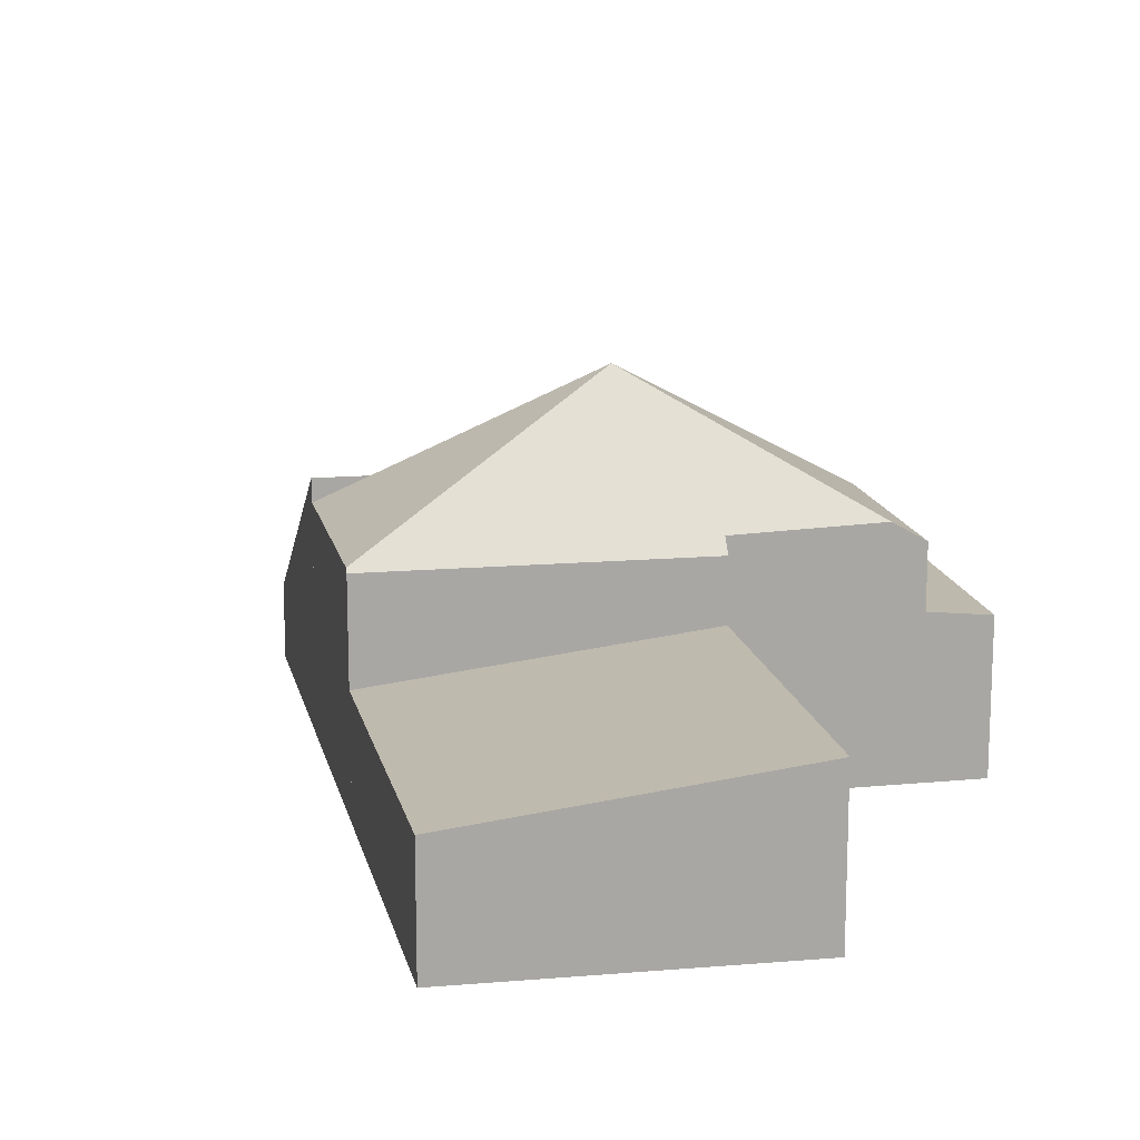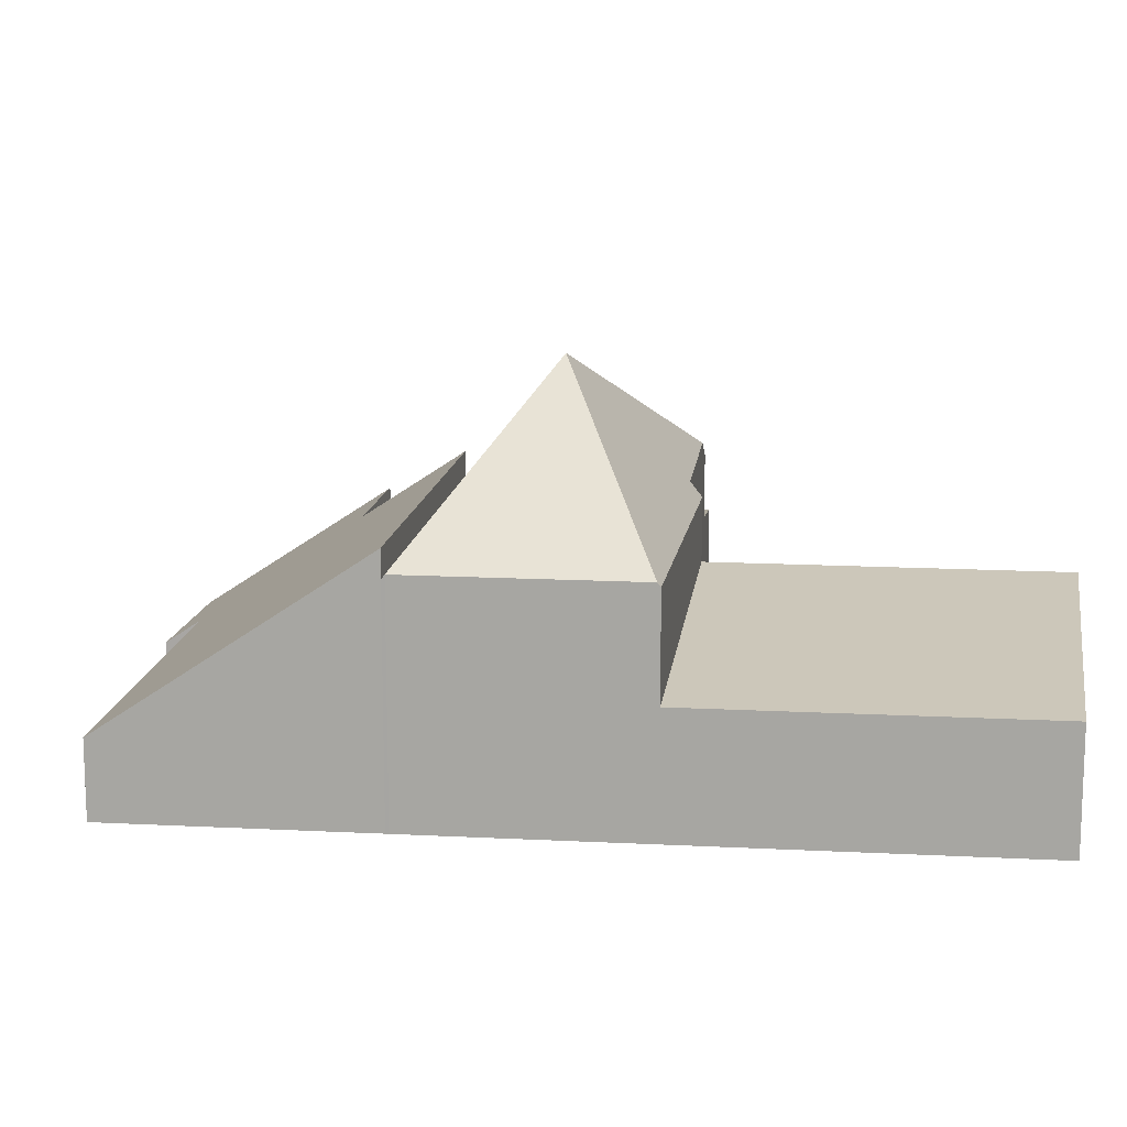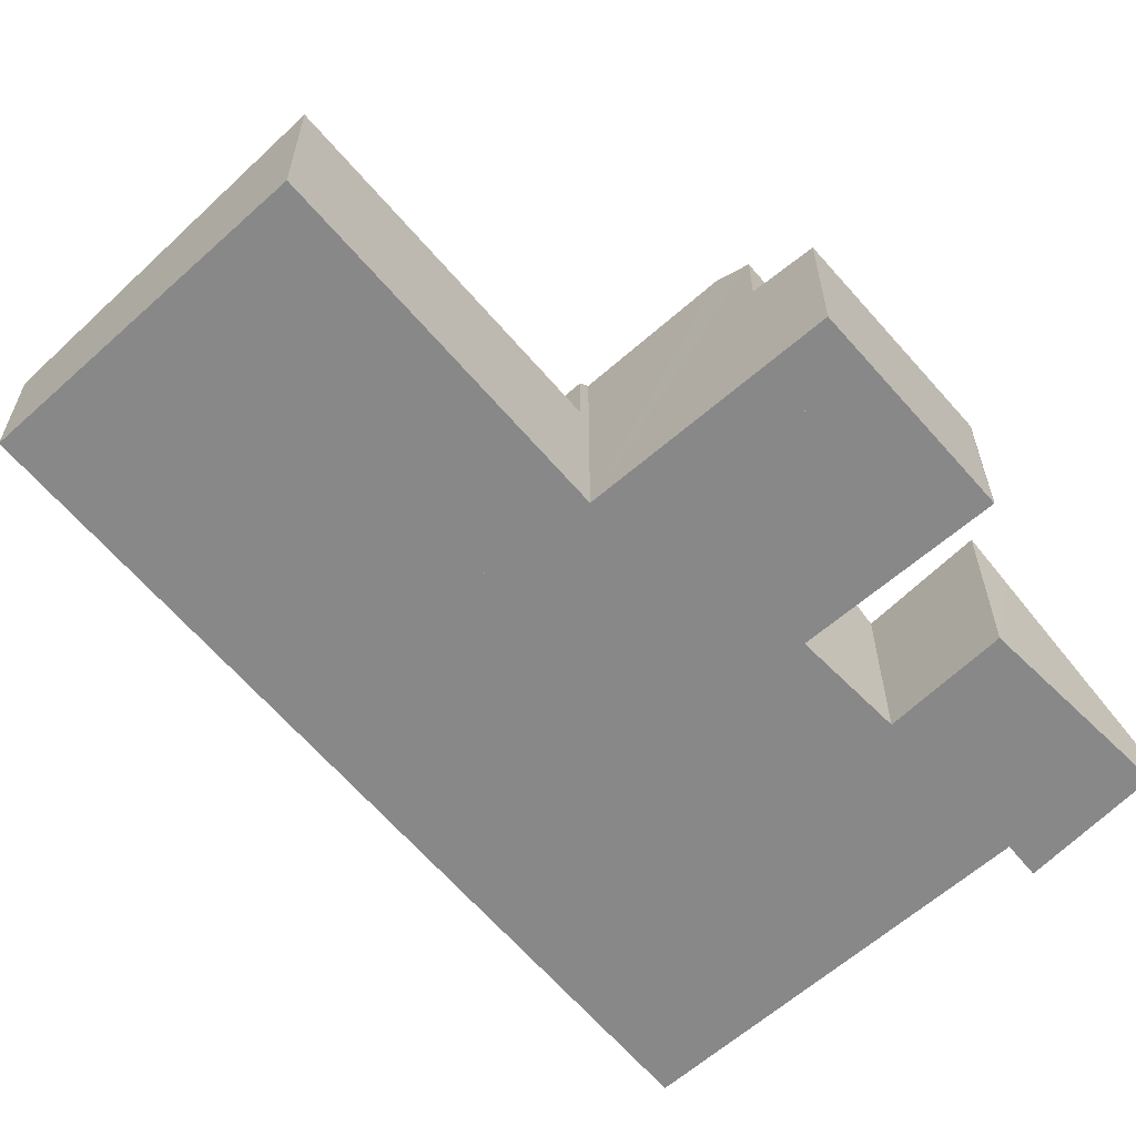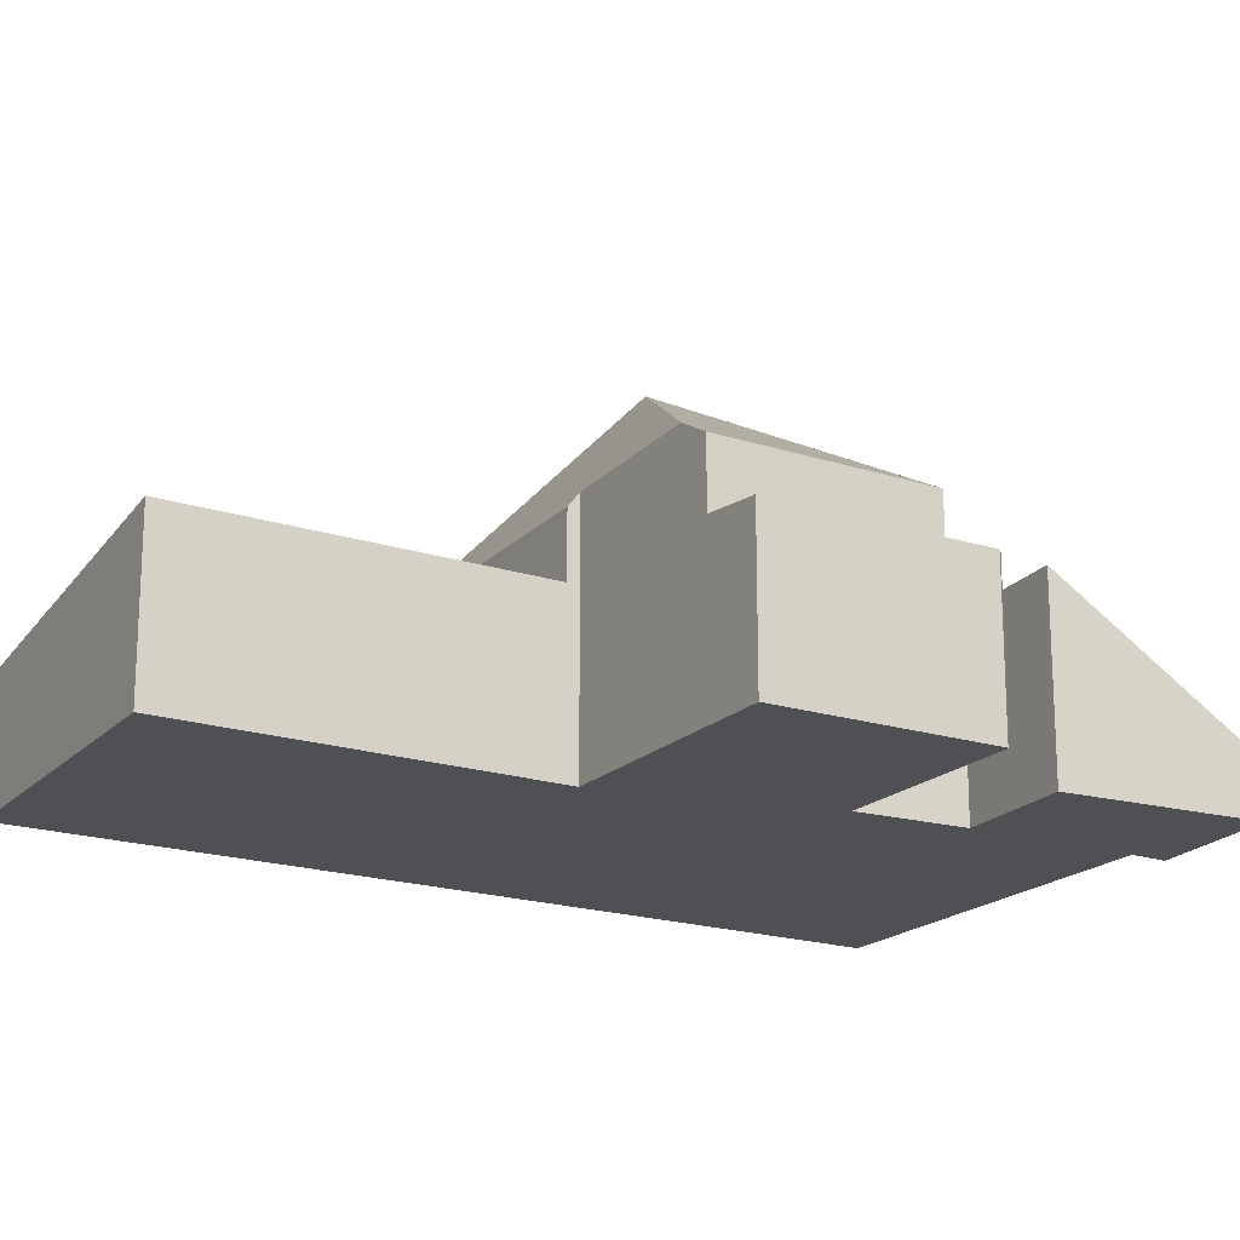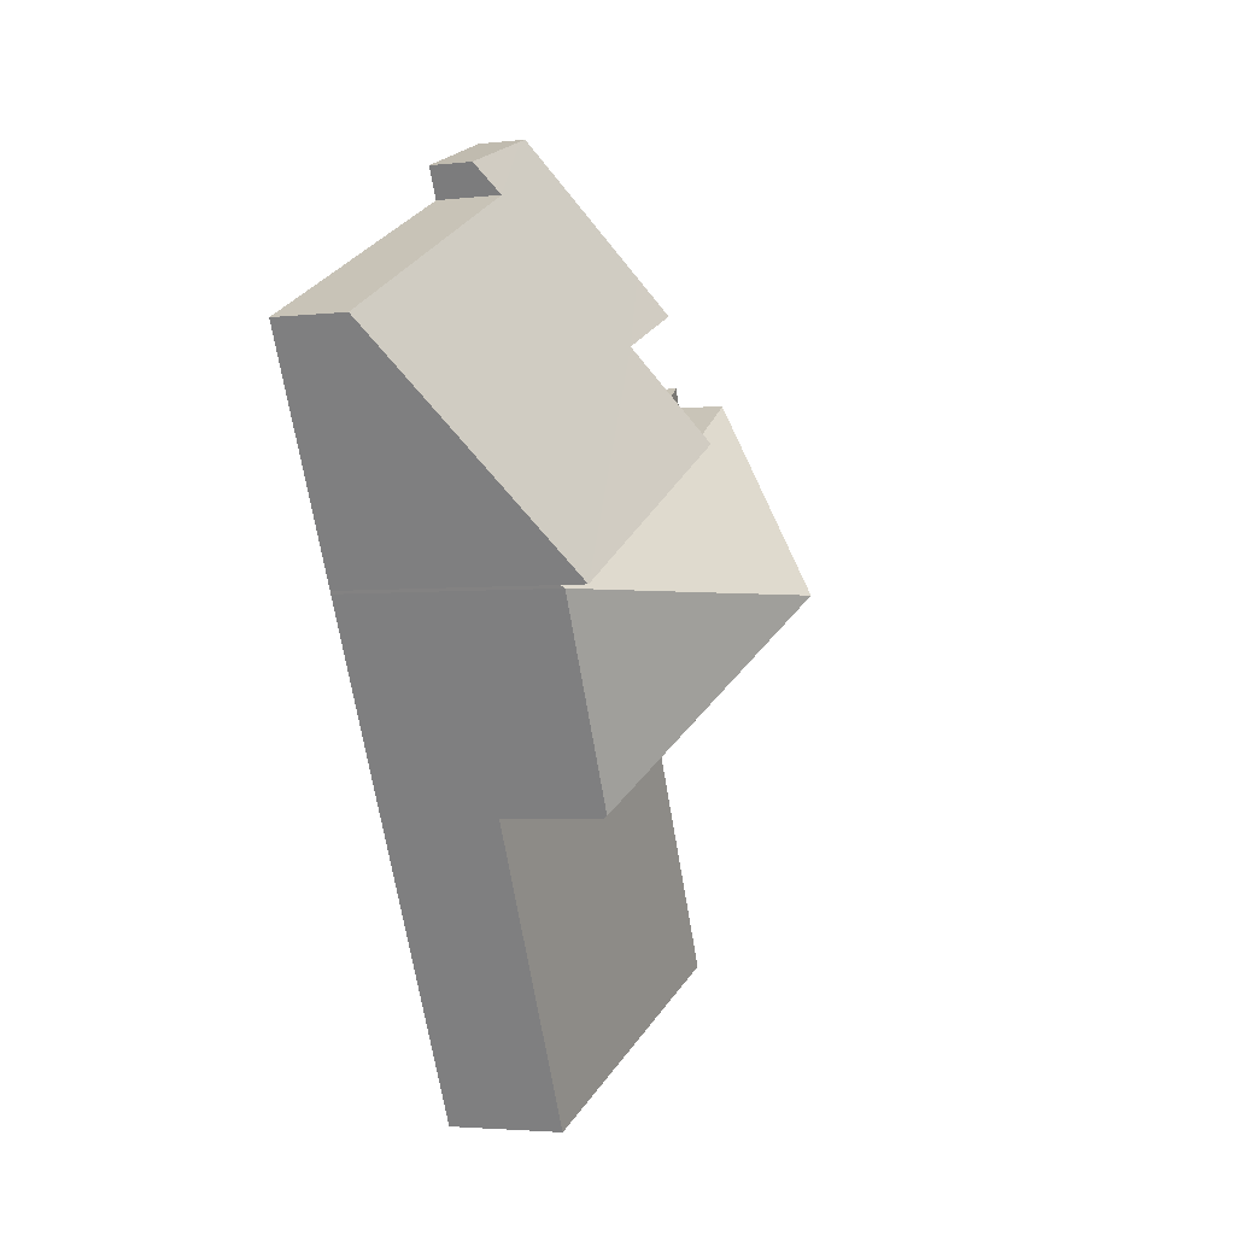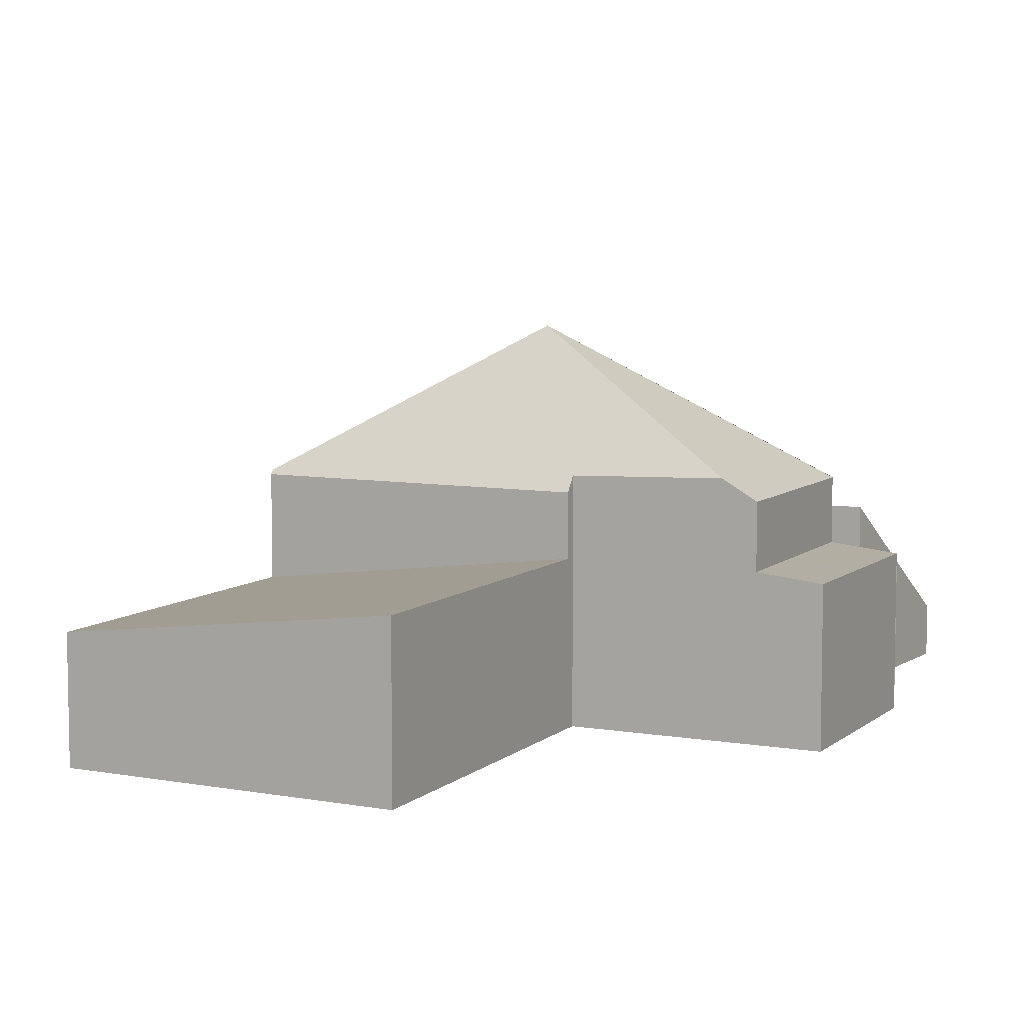
<metadata>
{"format":"obj","ext":"obj","renderer":"f3d","projection":"perspective","resolution":1024,"background":"white","views":[{"elev":15.6,"azim":-164.5,"up":"+Y"},{"elev":14.6,"azim":124.1,"up":"+Y"},{"elev":-62.9,"azim":-112.0,"up":"+Y"},{"elev":-19.1,"azim":-93.9,"up":"+Y"},{"elev":-3.3,"azim":110.2,"up":"+Z"},{"elev":7.3,"azim":-126.9,"up":"+Y"}]}
</metadata>
<code>
v  0.772 2.164 -0.391
v  1.714 2.117 2.412
v  2.131 2.166 2.199
v  1.324 2.072 2.61
v  1.319 2.072 2.599
v  0 2.074 1.27e-16
v  0 0 0
v  1.319 -1.591e-16 2.599
v  1.324 -1.598e-16 2.61
v  2.131 -1.347e-16 2.199
v  1.714 -1.477e-16 2.412
v  0.772 2.394e-17 -0.391
v  3.043 2.087 3.937
v  4.302 2.443 2.751
v  2.819 2.476 3.402
v  8.392 3.394 -0.761
v  3.734 3.394 1.452
v  10.03 1.034 2.357
v  5.283 0.962 4.731
v  3.839 0.708 5.835
v  4.005 0.701 5.768
v  5.518 0.636 5.157
v  8.392 4.66e-17 -0.761
v  10.03 -1.443e-16 2.357
v  5.283 -2.897e-16 4.731
v  5.518 -3.158e-16 5.157
v  3.734 -8.891e-17 1.452
v  2.819 -2.083e-16 3.402
v  4.302 -1.685e-16 2.751
v  3.839 -3.573e-16 5.835
v  3.043 -2.411e-16 3.937
v  4.005 -3.532e-16 5.768
v  8.392 3.033 -0.761
v  3.709 3.111 1.396
v  3.734 3.033 1.452
v  4.576 5.033 -0.695
v  8.372 3.09 -0.801
v  2.158 3.05 2.185
v  6.944 3.09 -3.52
v  2.912 3.033 -1.652
v  6.923 3.033 -3.56
v  2.985 3.233 -1.512
v  1.184 3.297 -0.6
v  2.131 3.033 2.199
v  0.772 3.033 -0.391
v  3.709 -8.548e-17 1.396
v  2.158 -1.338e-16 2.185
v  2.985 9.258e-17 -1.512
v  2.912 1.012e-16 -1.652
v  8.372 4.905e-17 -0.801
v  6.944 2.155e-16 -3.52
v  6.923 2.18e-16 -3.56
v  1.184 3.674e-17 -0.6
v  4.727 1.639 -7.744
v  2.912 2.188 -1.652
v  6.923 1.639 -3.56
v  0.72 2.188 -5.838
v  0.72 3.575e-16 -5.838
v  4.727 4.742e-16 -7.744
g defaultobject
f 1 2 3
f 2 1 4
f 4 1 5
f 5 1 6
f 7 5 6
f 5 7 8
f 9 2 4
f 2 9 3
f 3 9 10
f 10 9 11
f 10 1 3
f 1 10 12
f 12 6 1
f 6 12 7
f 12 8 7
f 8 12 10
f 8 10 9
f 9 10 11
f 13 14 15
f 14 16 17
f 16 14 18
f 18 14 13
f 18 13 19
f 19 13 20
f 19 20 21
f 19 21 22
f 18 23 16
f 23 18 24
f 22 25 19
f 25 22 26
f 23 17 16
f 17 23 27
f 14 28 15
f 28 14 29
f 27 14 17
f 14 27 29
f 28 13 15
f 13 28 20
f 20 28 30
f 30 28 31
f 30 21 20
f 21 30 22
f 22 30 26
f 26 30 32
f 19 24 18
f 24 19 25
f 29 31 28
f 31 29 30
f 30 29 32
f 32 29 25
f 32 25 26
f 23 29 27
f 29 23 25
f 25 23 24
f 33 34 35
f 34 33 36
f 36 33 37
f 36 38 34
f 36 37 39
f 40 39 41
f 39 40 36
f 36 40 42
f 36 42 43
f 44 43 45
f 43 44 36
f 38 46 34
f 46 38 44
f 46 44 10
f 46 10 47
f 27 33 35
f 33 27 23
f 46 35 34
f 35 46 27
f 40 48 42
f 48 40 49
f 12 44 45
f 44 12 10
f 33 50 37
f 50 33 23
f 50 39 37
f 39 50 41
f 41 50 51
f 41 51 52
f 52 40 41
f 40 52 49
f 48 43 42
f 43 48 45
f 45 48 12
f 12 48 53
f 12 48 10
f 48 12 53
f 27 50 23
f 50 27 51
f 51 27 46
f 51 46 47
f 51 47 52
f 52 47 48
f 52 48 49
f 48 47 10
f 54 55 56
f 55 54 57
f 58 55 57
f 55 58 49
f 49 56 55
f 56 49 52
f 52 54 56
f 54 52 59
f 54 58 57
f 58 54 59
f 59 49 58
f 49 59 52

</code>
